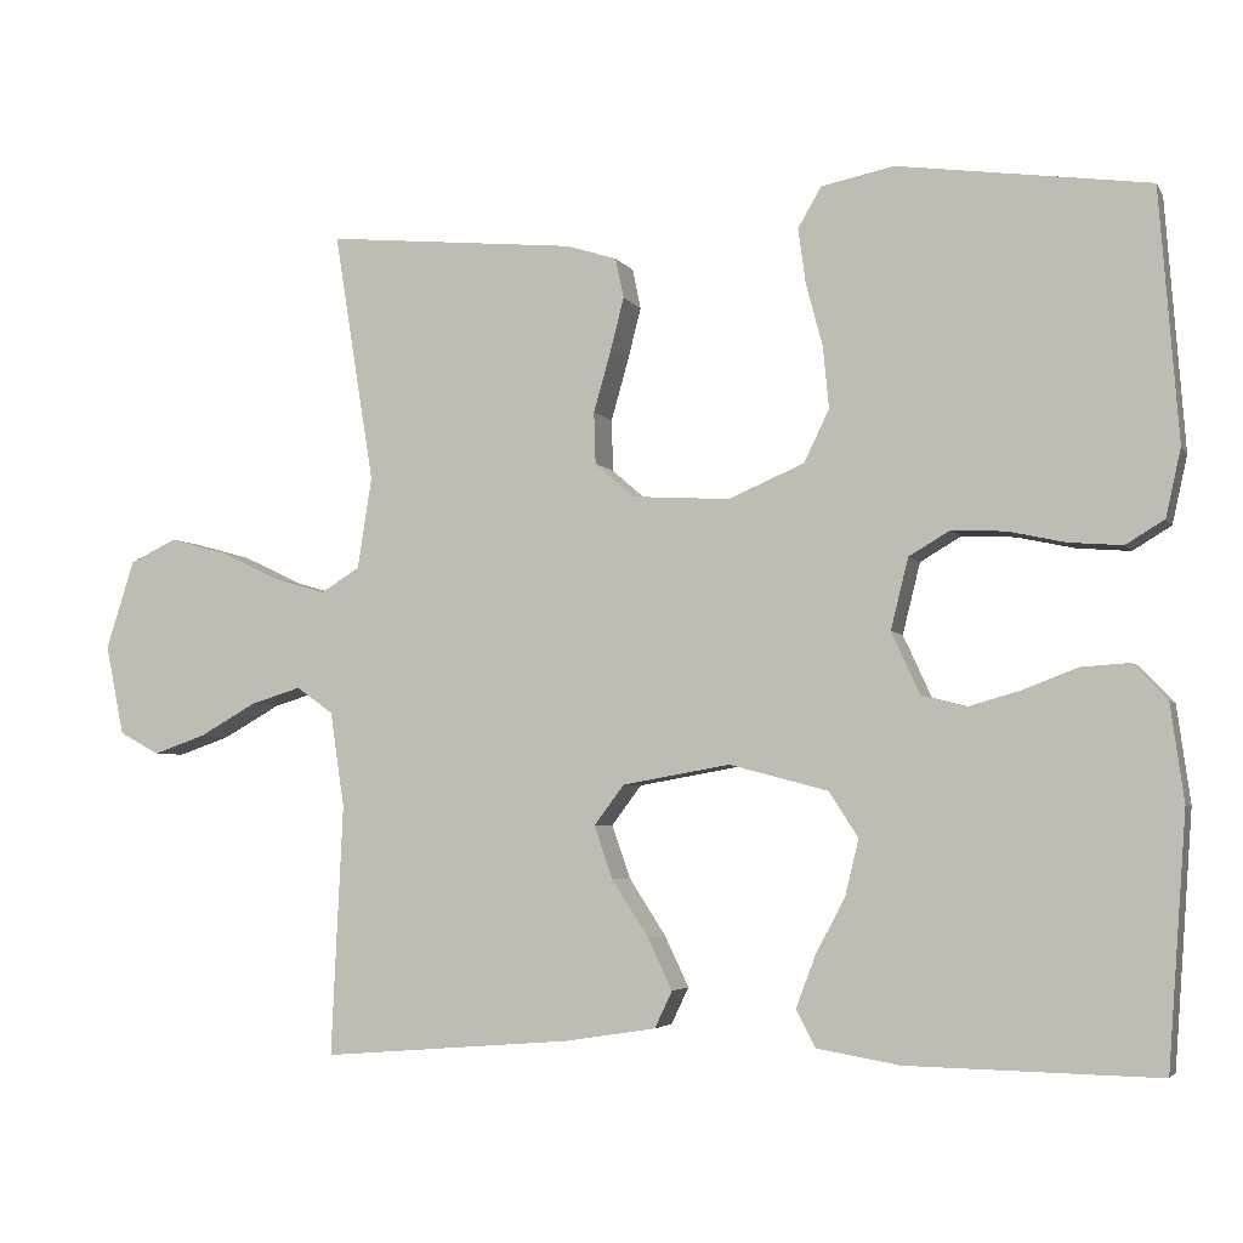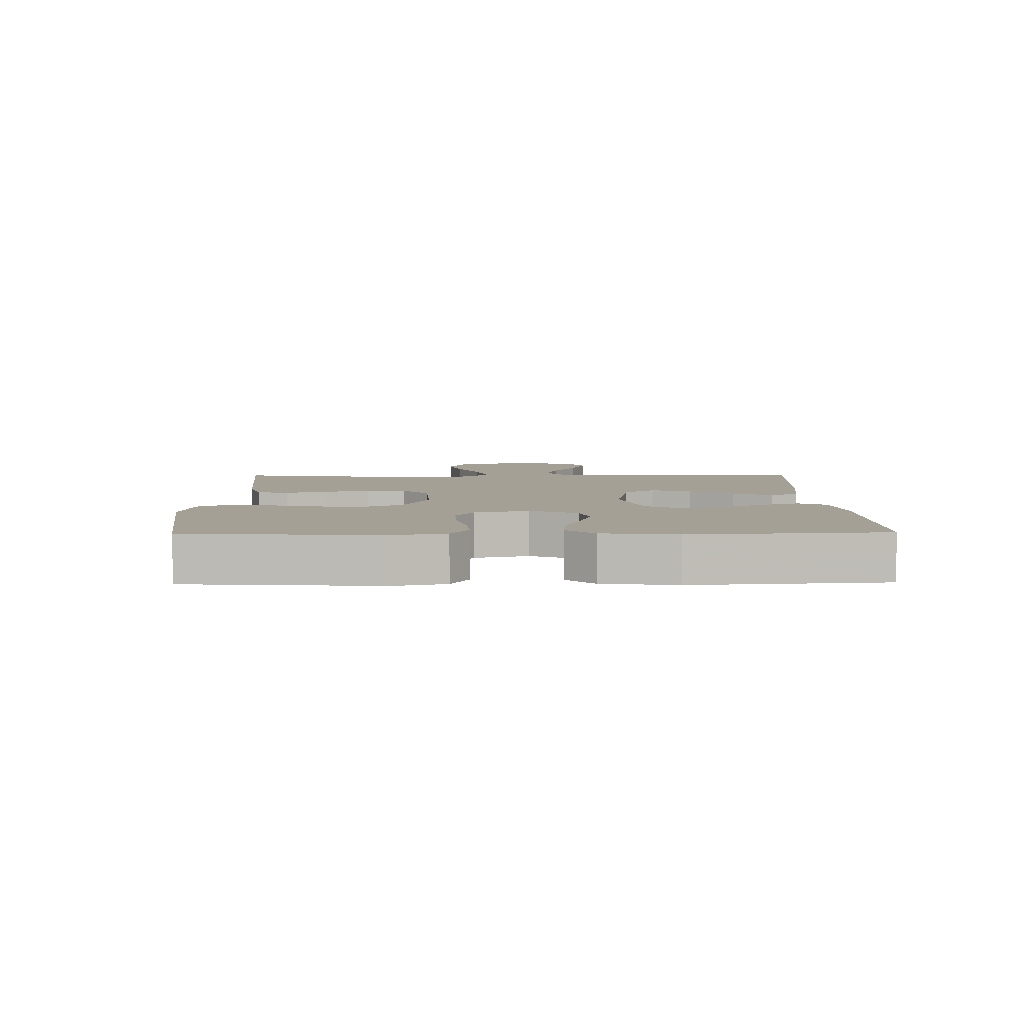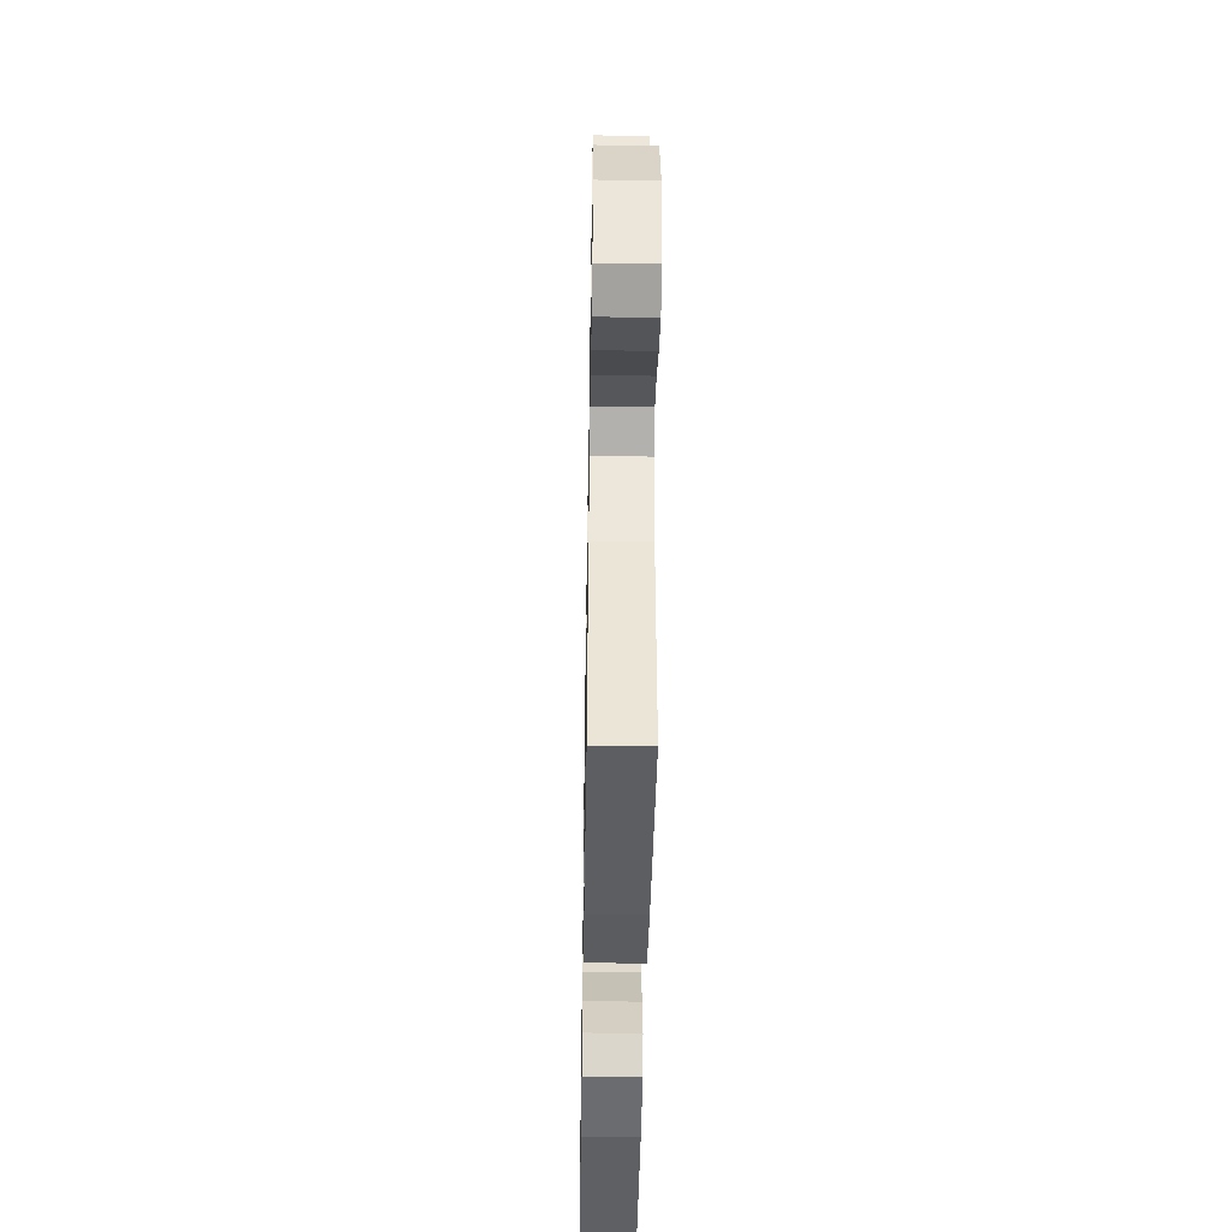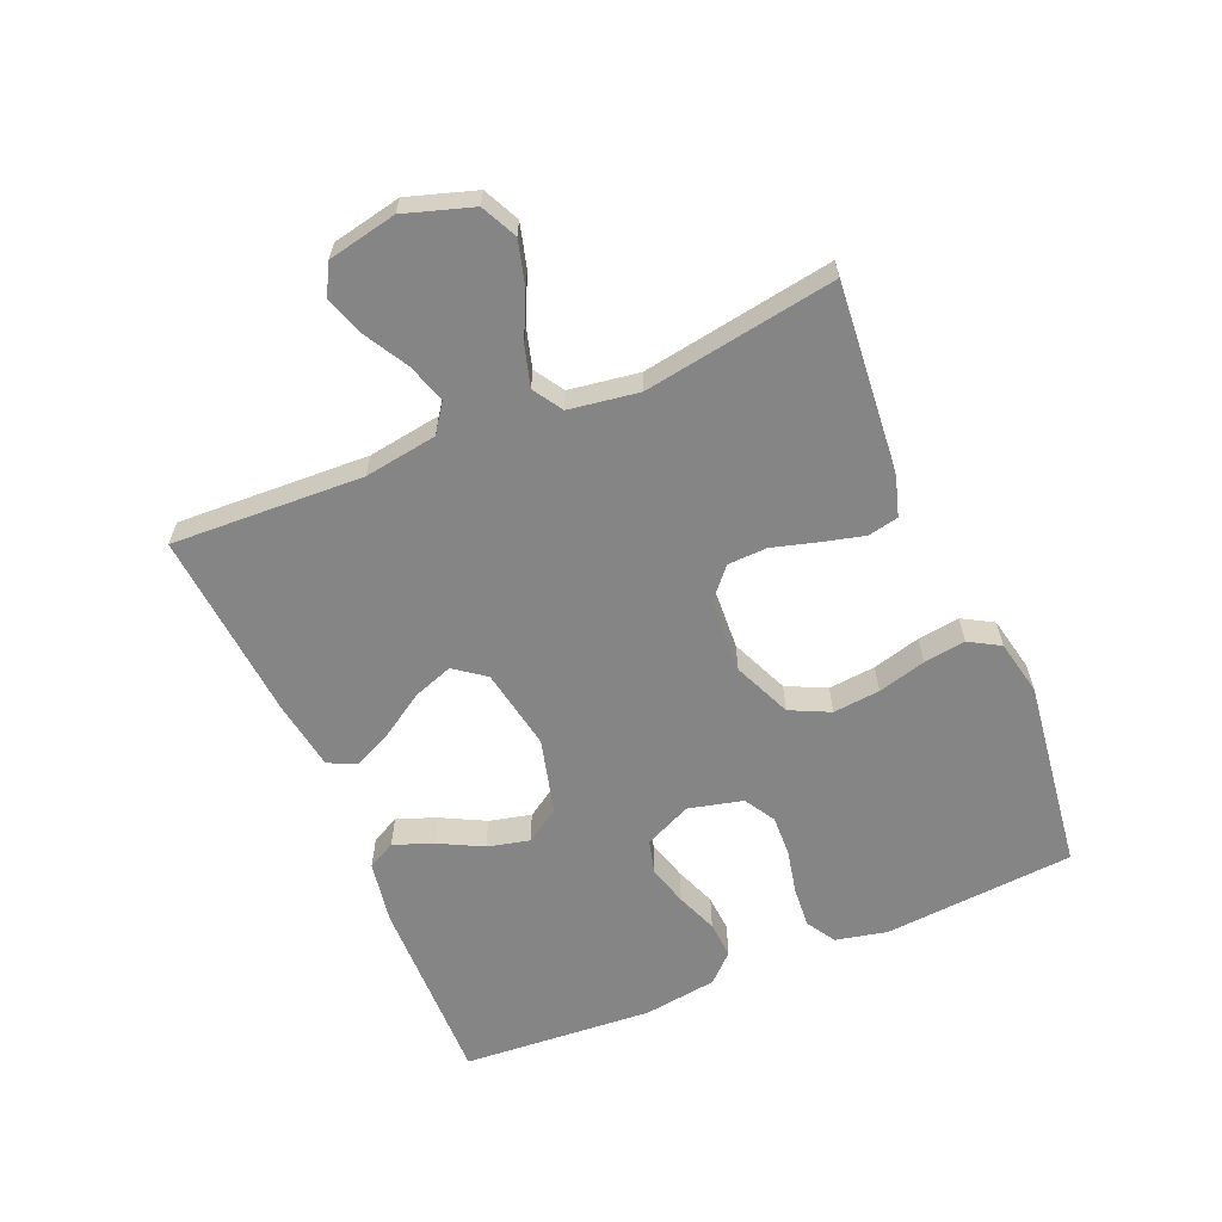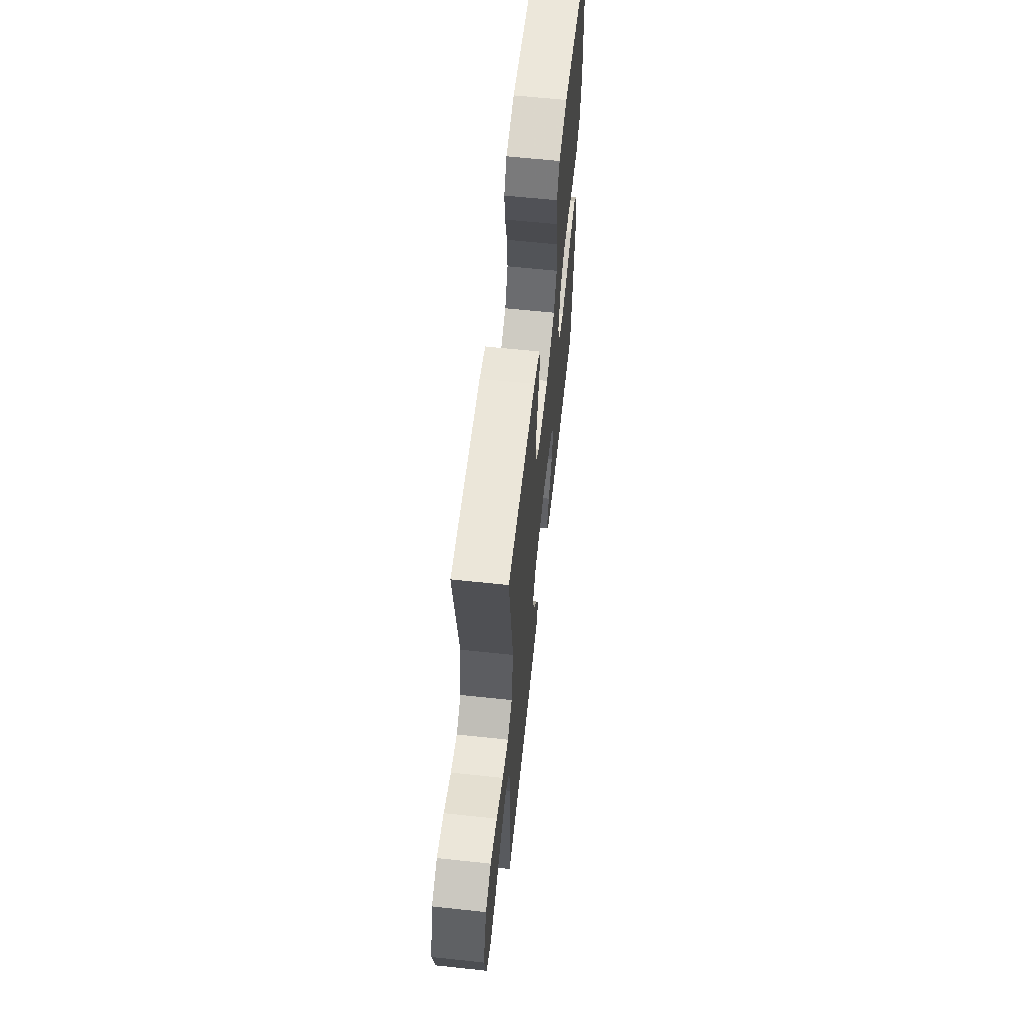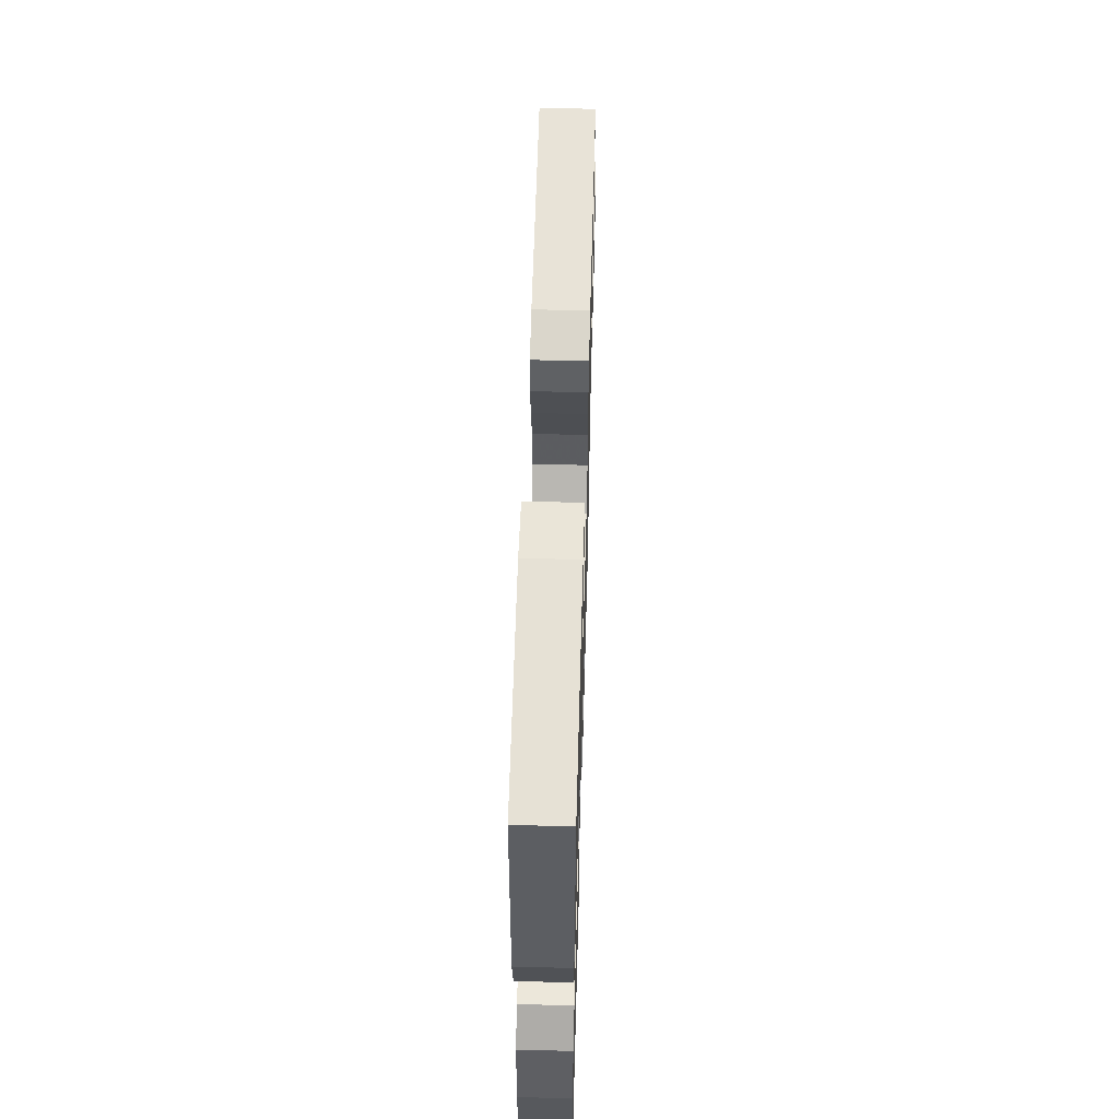
<metadata>
{"format":"obj","ext":"obj","renderer":"f3d","projection":"perspective","resolution":1024,"background":"white","views":[{"elev":-4.1,"azim":17.3,"up":"+Z"},{"elev":5.7,"azim":88.9,"up":"+Y"},{"elev":-43.9,"azim":-91.0,"up":"+Z"},{"elev":-61.7,"azim":-66.9,"up":"+Y"},{"elev":61.5,"azim":-83.8,"up":"+Z"},{"elev":56.6,"azim":91.6,"up":"+Z"}]}
</metadata>
<code>
v 0.5 0.07 0.5
v 0.523 0.07 0.2
v 0.505 0.07 0.119
v 0.459 0.07 0.091
v 0.395 0.07 0.096
v 0.326 0.07 0.111
v 0.262 0.07 0.114
v 0.213 0.07 0.085
v 0.192 0.07 0
v 0.226 0.07 -0.074
v 0.279 0.07 -0.088
v 0.342 0.07 -0.07
v 0.407 0.07 -0.045
v 0.465 0.07 -0.041
v 0.506 0.07 -0.084
v 0.522 0.07 -0.2
v 0.5 0.07 -0.5
v 0.2 0.07 -0.494
v 0.101 0.07 -0.477
v 0.078 0.07 -0.433
v 0.101 0.07 -0.372
v 0.137 0.07 -0.303
v 0.153 0.07 -0.237
v 0.118 0.07 -0.183
v 0 0.07 -0.152
v -0.129 0.07 -0.175
v -0.165 0.07 -0.223
v -0.143 0.07 -0.286
v -0.099 0.07 -0.354
v -0.07 0.07 -0.415
v -0.091 0.07 -0.459
v -0.2 0.07 -0.476
v -0.5 0.07 -0.5
v -0.486 0.07 -0.2
v -0.503 0.07 -0.086
v -0.547 0.07 -0.055
v -0.608 0.07 -0.074
v -0.675 0.07 -0.112
v -0.738 0.07 -0.134
v -0.786 0.07 -0.108
v -0.808 0.07 0
v -0.774 0.07 0.106
v -0.718 0.07 0.133
v -0.649 0.07 0.114
v -0.578 0.07 0.08
v -0.515 0.07 0.062
v -0.469 0.07 0.091
v -0.452 0.07 0.2
v -0.5 0.07 0.5
v -0.2 0.07 0.472
v -0.139 0.07 0.453
v -0.129 0.07 0.405
v -0.146 0.07 0.339
v -0.166 0.07 0.269
v -0.164 0.07 0.207
v -0.117 0.07 0.166
v 0 0.07 0.159
v 0.091 0.07 0.198
v 0.121 0.07 0.26
v 0.114 0.07 0.334
v 0.094 0.07 0.409
v 0.085 0.07 0.475
v 0.113 0.07 0.523
v 0.2 0.07 0.541
v 0.5 0 0.5
v 0.523 0 0.2
v 0.505 0 0.119
v 0.459 0 0.091
v 0.395 0 0.096
v 0.326 0 0.111
v 0.262 0 0.114
v 0.213 0 0.085
v 0.192 0 0
v 0.226 0 -0.074
v 0.279 0 -0.088
v 0.342 0 -0.07
v 0.407 0 -0.045
v 0.465 0 -0.041
v 0.506 0 -0.084
v 0.522 0 -0.2
v 0.5 0 -0.5
v 0.2 0 -0.494
v 0.101 0 -0.477
v 0.078 0 -0.433
v 0.101 0 -0.372
v 0.137 0 -0.303
v 0.153 0 -0.237
v 0.118 0 -0.183
v 0 0 -0.152
v -0.129 0 -0.175
v -0.165 0 -0.223
v -0.143 0 -0.286
v -0.099 0 -0.354
v -0.07 0 -0.415
v -0.091 0 -0.459
v -0.2 0 -0.476
v -0.5 0 -0.5
v -0.486 0 -0.2
v -0.503 0 -0.086
v -0.547 0 -0.055
v -0.608 0 -0.074
v -0.675 0 -0.112
v -0.738 0 -0.134
v -0.786 0 -0.108
v -0.808 0 0
v -0.774 0 0.106
v -0.718 0 0.133
v -0.649 0 0.114
v -0.578 0 0.08
v -0.515 0 0.062
v -0.469 0 0.091
v -0.452 0 0.2
v -0.5 0 0.5
v -0.2 0 0.472
v -0.139 0 0.453
v -0.129 0 0.405
v -0.146 0 0.339
v -0.166 0 0.269
v -0.164 0 0.207
v -0.117 0 0.166
v 0 0 0.159
v 0.091 0 0.198
v 0.121 0 0.26
v 0.114 0 0.334
v 0.094 0 0.409
v 0.085 0 0.475
v 0.113 0 0.523
v 0.2 0 0.541
f 60 61 62 63
f 59 60 63 64
f 51 52 53 54
f 49 50 51 54
f 48 49 54 55
f 47 48 55 56
f 42 43 44 45
f 42 45 46
f 41 42 46
f 40 41 46
f 37 38 39 40
f 36 37 40 46
f 35 36 46 47
f 31 32 33 34
f 28 29 30 31
f 27 28 31 34
f 26 27 34 35
f 19 20 21 22
f 19 22 23
f 18 19 23
f 17 18 23
f 16 17 23 24
f 12 13 14 15
f 11 12 15 16
f 10 11 16 24
f 3 4 5 6
f 3 6 7
f 2 3 7
f 59 64 1 2
f 58 59 2 7
f 57 58 7 8
f 56 57 8 9
f 25 26 35 47
f 24 25 47 56
f 9 10 24 56
f 127 126 125 124
f 128 127 124 123
f 118 117 116 115
f 118 115 114 113
f 119 118 113 112
f 120 119 112 111
f 109 108 107 106
f 110 109 106
f 110 106 105
f 110 105 104
f 104 103 102 101
f 110 104 101 100
f 111 110 100 99
f 98 97 96 95
f 95 94 93 92
f 98 95 92 91
f 99 98 91 90
f 86 85 84 83
f 87 86 83
f 87 83 82
f 87 82 81
f 88 87 81 80
f 79 78 77 76
f 80 79 76 75
f 88 80 75 74
f 70 69 68 67
f 71 70 67
f 71 67 66
f 66 65 128 123
f 71 66 123 122
f 72 71 122 121
f 73 72 121 120
f 111 99 90 89
f 120 111 89 88
f 120 88 74 73
f 1 65 66 2
f 2 66 67 3
f 3 67 68 4
f 4 68 69 5
f 5 69 70 6
f 6 70 71 7
f 7 71 72 8
f 8 72 73 9
f 9 73 74 10
f 10 74 75 11
f 11 75 76 12
f 12 76 77 13
f 13 77 78 14
f 14 78 79 15
f 15 79 80 16
f 16 80 81 17
f 17 81 82 18
f 18 82 83 19
f 19 83 84 20
f 20 84 85 21
f 21 85 86 22
f 22 86 87 23
f 23 87 88 24
f 24 88 89 25
f 25 89 90 26
f 26 90 91 27
f 27 91 92 28
f 28 92 93 29
f 29 93 94 30
f 30 94 95 31
f 31 95 96 32
f 32 96 97 33
f 33 97 98 34
f 34 98 99 35
f 35 99 100 36
f 36 100 101 37
f 37 101 102 38
f 38 102 103 39
f 39 103 104 40
f 40 104 105 41
f 41 105 106 42
f 42 106 107 43
f 43 107 108 44
f 44 108 109 45
f 45 109 110 46
f 46 110 111 47
f 47 111 112 48
f 48 112 113 49
f 49 113 114 50
f 50 114 115 51
f 51 115 116 52
f 52 116 117 53
f 53 117 118 54
f 54 118 119 55
f 55 119 120 56
f 56 120 121 57
f 57 121 122 58
f 58 122 123 59
f 59 123 124 60
f 60 124 125 61
f 61 125 126 62
f 62 126 127 63
f 63 127 128 64
f 64 128 65 1

</code>
